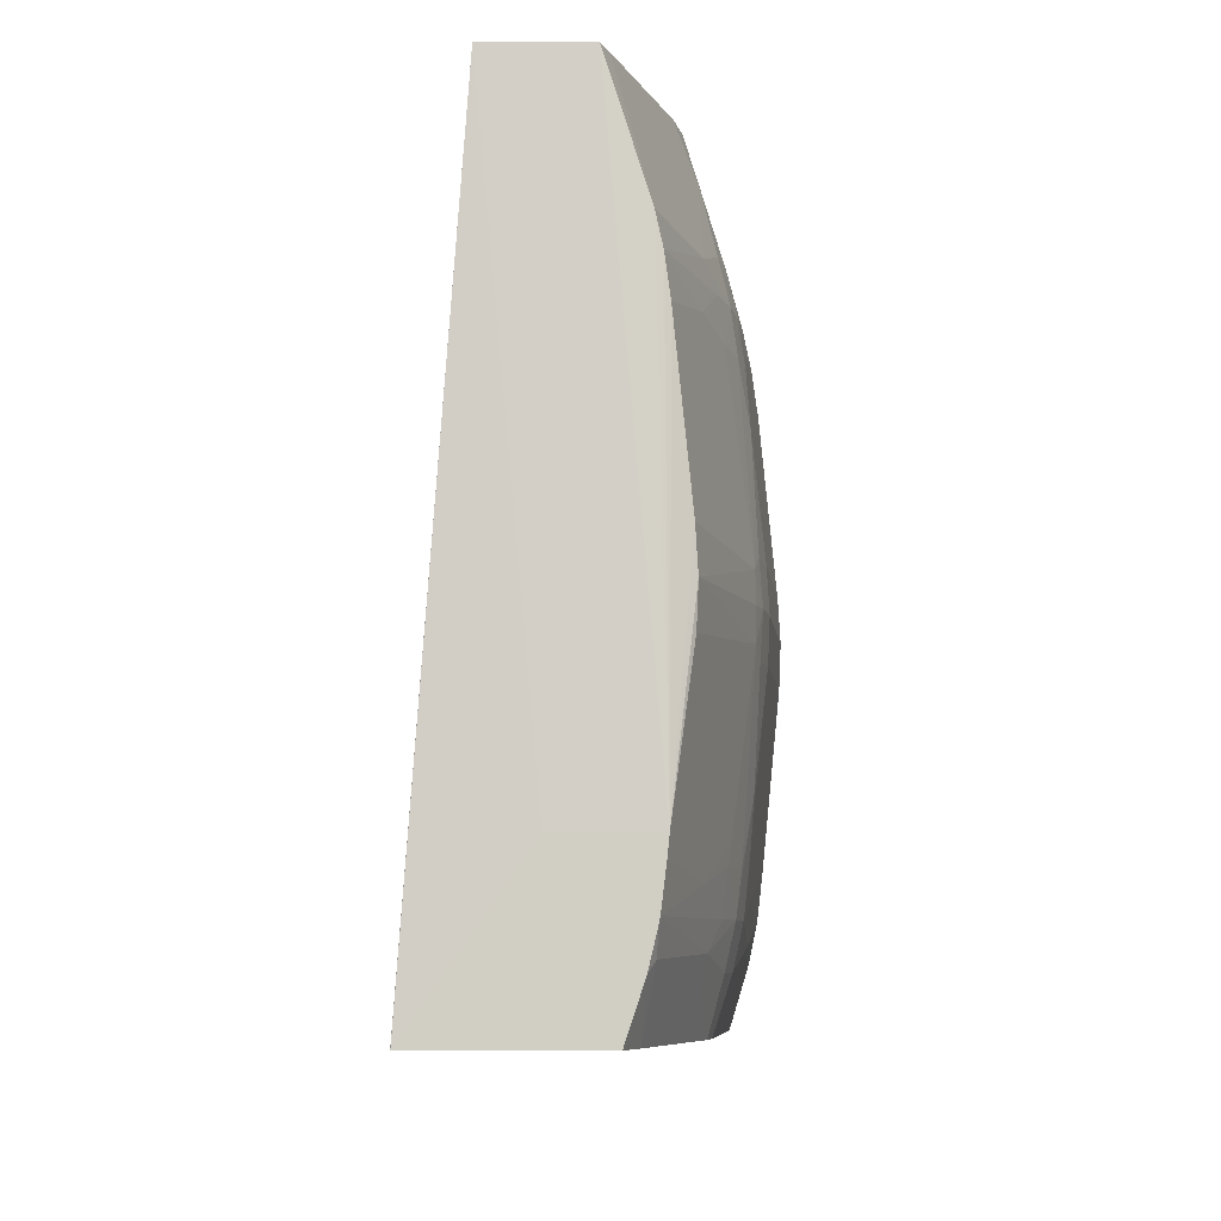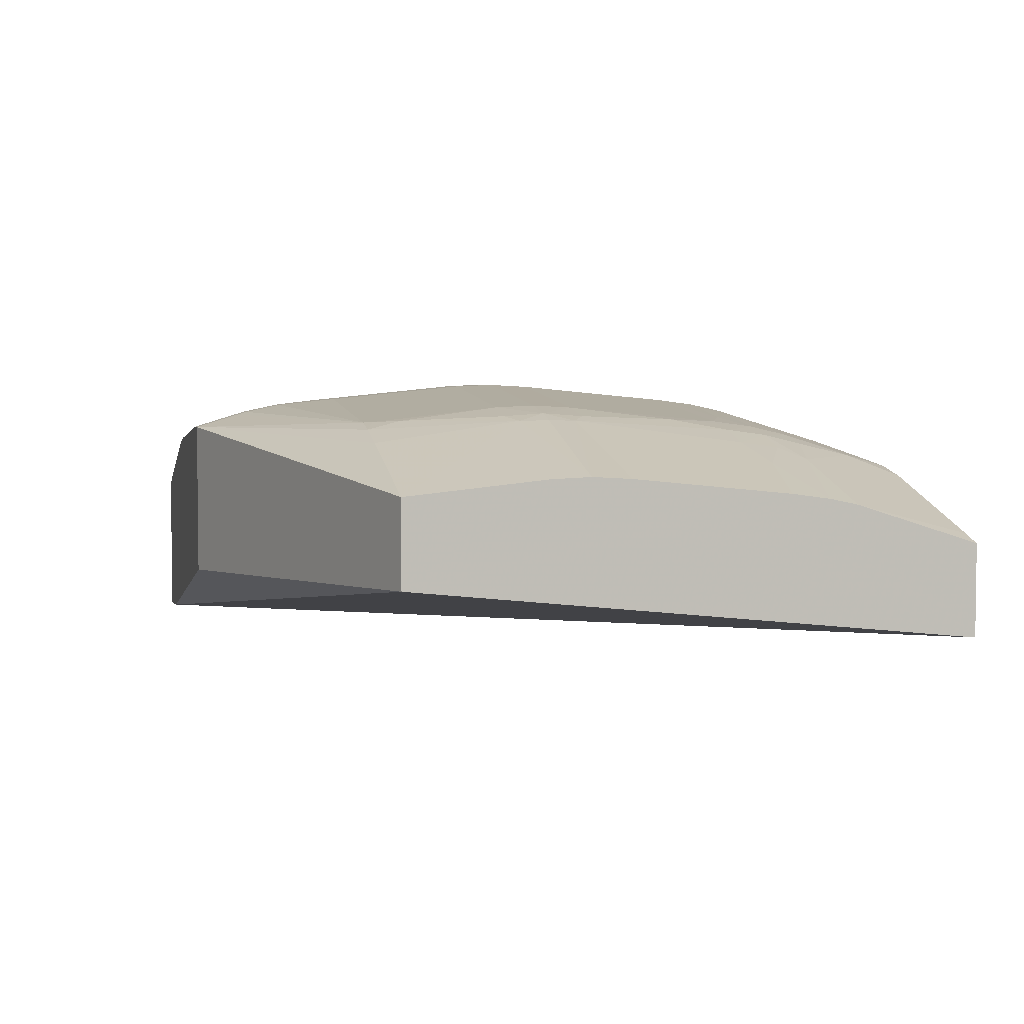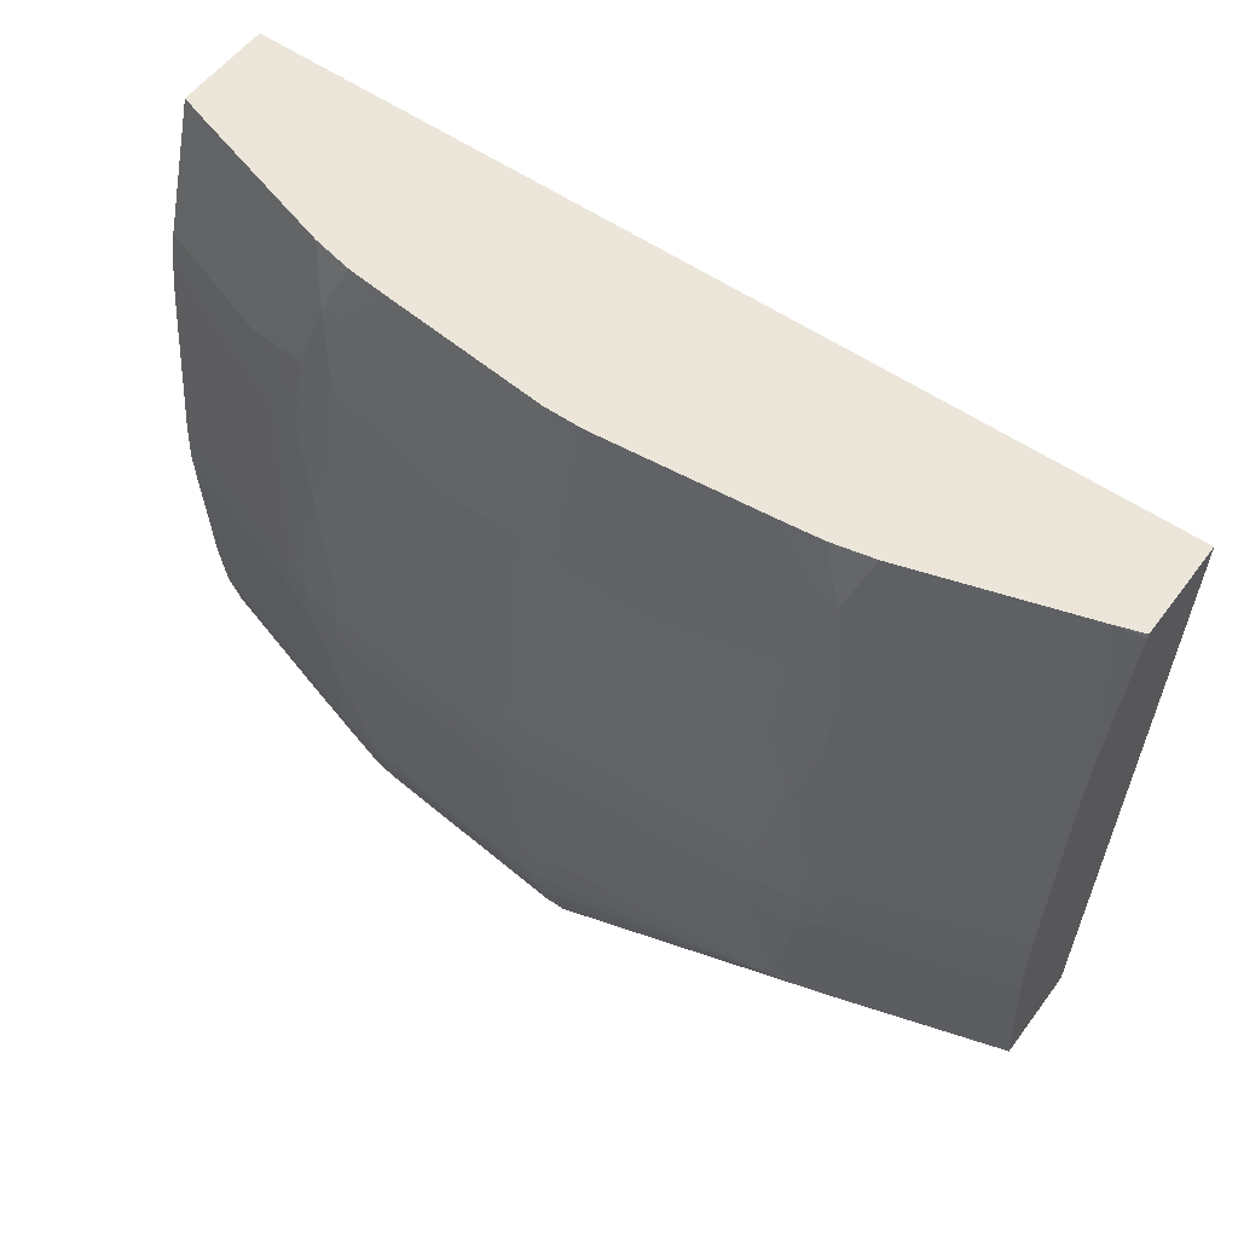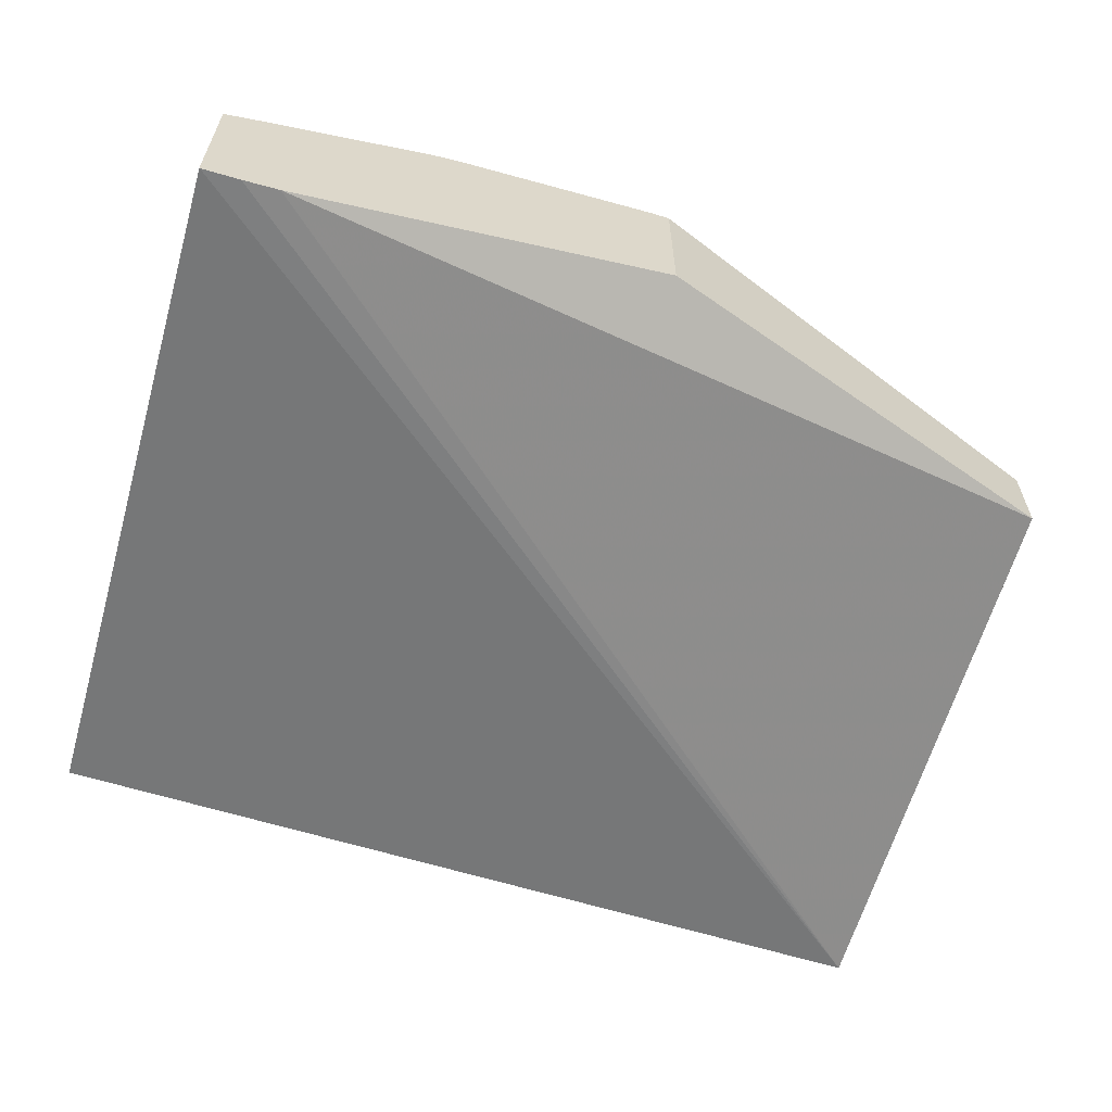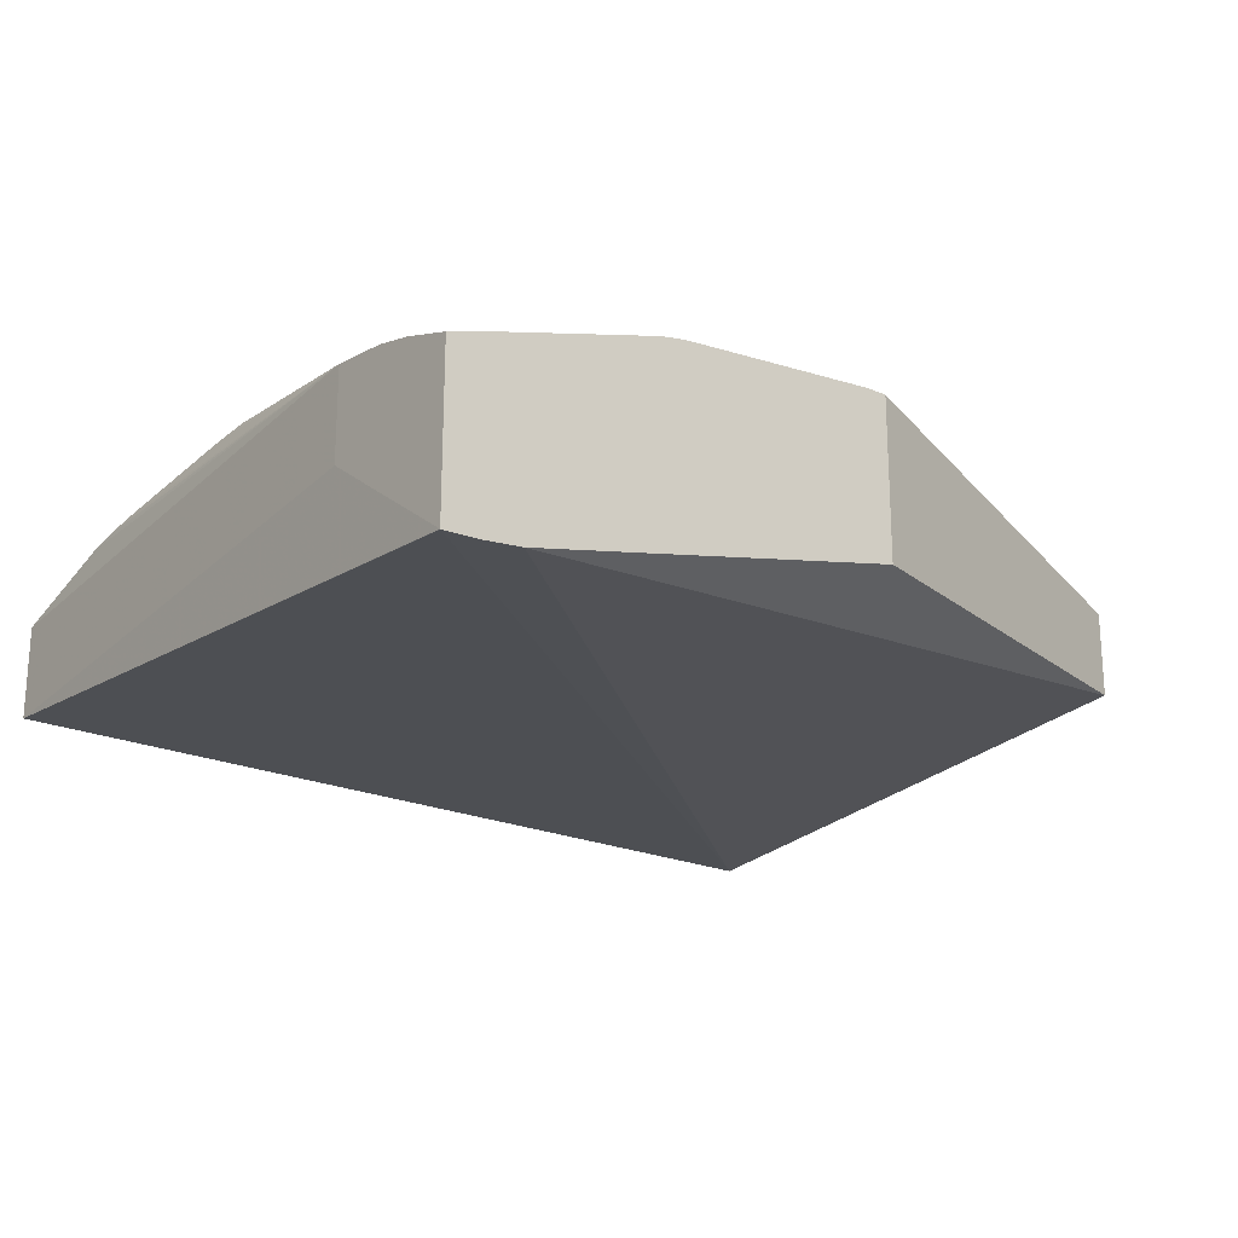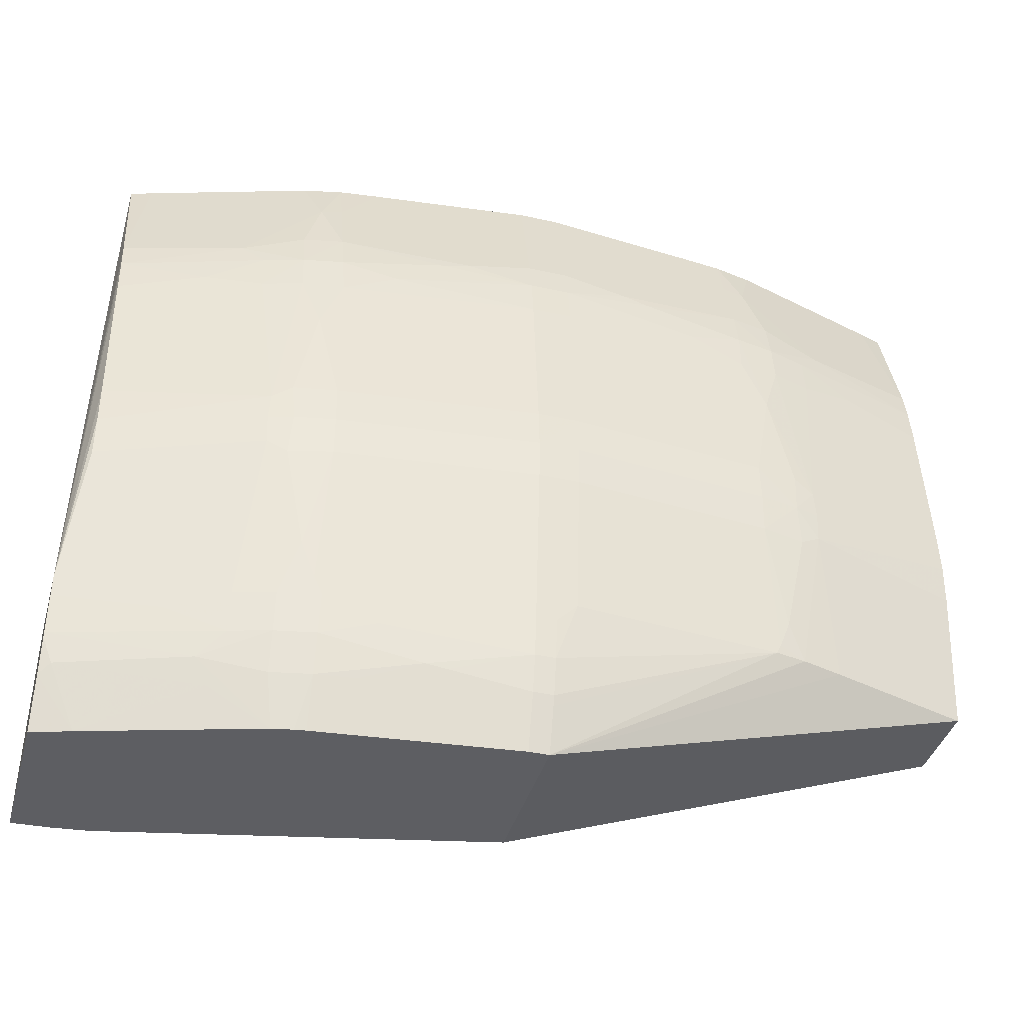
<metadata>
{"format":"obj","ext":"obj","renderer":"f3d","projection":"perspective","resolution":1024,"background":"white","views":[{"elev":-7.2,"azim":-89.5,"up":"+Y"},{"elev":4.2,"azim":76.6,"up":"+Z"},{"elev":55.4,"azim":36.1,"up":"+Y"},{"elev":-61.0,"azim":-17.6,"up":"+Z"},{"elev":-21.0,"azim":-38.5,"up":"+Z"},{"elev":-39.2,"azim":-15.5,"up":"+Y"}]}
</metadata>
<code>
v 0.01223 -0.04232 0.03366
v -0.01671 -0.04232 0.0337
v -0.01671 -0.04232 0.03672
v -0.01725 -0.06103 0.03544
v -0.01725 -0.06103 0.03833
v -0.01671 -0.04638 0.03802
v -0.01599 -0.04232 0.03696
v -0.0128 -0.04656 0.03926
v -0.01671 -0.04736 0.03823
v -0.01671 -0.04861 0.0384
v -0.01392 -0.04821 0.03921
v -0.01205 -0.04731 0.03964
v -0.01205 -0.04861 0.03982
v -0.01148 -0.05422 0.04057
v -0.01671 -0.05382 0.03894
v -0.01671 -0.05513 0.03902
v -0.01155 -0.05513 0.04058
v -0.01151 -0.05611 0.04057
v -0.01075 -0.05513 0.0408
v -0.01084 -0.0538 0.0407
v -0.009444 -0.05382 0.04095
v -0.009444 -0.05513 0.04103
v -0.009444 -0.05643 0.04098
v -0.01085 -0.0565 0.04071
v -0.01016 -0.05986 0.04056
v -0.01074 -0.06164 0.04022
v -0.01205 -0.06164 0.03984
v -0.01205 -0.06103 0.03991
v -0.01395 -0.06212 0.03922
v -0.01671 -0.05643 0.03896
v -0.01725 -0.06164 0.03827
v -0.01725 -0.06291 0.03811
v -0.01725 -0.06591 0.03205
v -0.01724 -0.06591 0.03205
v -0.01048 -0.06591 0.03934
v -0.01725 -0.06591 0.03725
v -0.01725 -0.06423 0.03781
v -0.01725 -0.06307 0.03808
v -0.01691 -0.06389 0.03802
v -0.01599 -0.06591 0.03767
v -0.01243 -0.06464 0.03915
v -0.01288 -0.06377 0.03929
v -0.01205 -0.06295 0.03968
v -0.01074 -0.06295 0.04006
v -0.01074 -0.06425 0.03977
v -0.009803 -0.06591 0.03947
v -0.009444 -0.06425 0.04002
v -0.009444 -0.06591 0.03952
v -0.002266 -0.06591 0.04016
v -0.002924 -0.06591 0.04016
v -0.00814 -0.06425 0.04015
v -0.005532 -0.06371 0.04057
v -0.002924 -0.06555 0.04027
v -0.002266 -0.06446 0.0406
v -0.002924 -0.06413 0.0407
v -0.002924 -0.06295 0.04095
v -0.002266 -0.06413 0.0407
v 0.005149 -0.06102 0.0405
v -0.002266 -0.06295 0.04095
v -0.00162 -0.06102 0.04116
v 0.005288 -0.06073 0.04051
v 0.004899 -0.05643 0.04098
v 0.005615 -0.05986 0.04056
v 0.006158 -0.06102 0.04029
v 0.007504 -0.06102 0.03991
v 0.006965 -0.05611 0.04057
v 0.01223 -0.06102 0.03847
v 0.01223 -0.06102 0.03564
v 0.01223 -0.05643 0.03894
v 0.01223 -0.05513 0.039
v 0.007001 -0.05513 0.04058
v 0.0062 -0.05513 0.0408
v 0.006938 -0.05422 0.04057
v 0.00629 -0.0538 0.04069
v 0.004899 -0.05382 0.04095
v 0.005585 -0.05047 0.04055
v 0.0062 -0.04861 0.0402
v 0.004899 -0.04731 0.04026
v 0.004825 -0.04868 0.04045
v -0.00162 -0.04861 0.04108
v 0.003038 -0.0479 0.04055
v 0.001415 -0.04678 0.04052
v -0.00162 -0.04731 0.0409
v 0.0005462 -0.04658 0.04056
v 0.004899 -0.046 0.03995
v 0.0062 -0.04731 0.04002
v 0.007504 -0.04861 0.03982
v 0.007504 -0.04731 0.03964
v 0.009376 -0.04821 0.03921
v 0.01223 -0.04736 0.03821
v 0.01223 -0.04861 0.03838
v 0.01223 -0.05382 0.03892
v 0.01223 -0.04232 0.0367
v 0.01223 -0.04641 0.03801
v 0.008251 -0.04656 0.03926
v 0.0062 -0.046 0.0397
v 0.005609 -0.04399 0.03925
v 0.006185 -0.04232 0.03855
v 0.01145 -0.04232 0.03696
v 0.01223 -0.04244 0.03674
v 0.003594 -0.04232 0.03897
v 0.004899 -0.04232 0.03882
v 0.004899 -0.04385 0.0393
v -0.001661 -0.04232 0.03948
v -0.00162 -0.04624 0.04067
v -0.002925 -0.04624 0.04067
v -0.002884 -0.04232 0.03948
v -0.005092 -0.04658 0.04056
v -0.002925 -0.04731 0.0409
v -0.002925 -0.04861 0.04108
v -0.007584 -0.0479 0.04055
v -0.004228 -0.04731 0.04078
v -0.00596 -0.04678 0.04052
v -0.009444 -0.046 0.03995
v -0.008139 -0.04232 0.03897
v -0.009444 -0.04232 0.03882
v -0.009444 -0.04385 0.0393
v -0.01015 -0.04399 0.03925
v -0.01075 -0.046 0.0397
v -0.01075 -0.04731 0.04002
v -0.01073 -0.04232 0.03855
v -0.01075 -0.04861 0.0402
v -0.009444 -0.04731 0.04026
v -0.00937 -0.04868 0.04045
v -0.006835 -0.05252 0.04108
v -0.005532 -0.05382 0.04134
v -0.002925 -0.05513 0.04167
v -0.002925 -0.05382 0.04159
v -0.00162 -0.05382 0.04159
v -0.00162 -0.05513 0.04167
v -0.002925 -0.05643 0.04162
v -0.002924 -0.06164 0.0411
v -0.00162 -0.05643 0.04162
v 0.004899 -0.05513 0.04103
v 0.006308 -0.0565 0.04071
v -0.002266 -0.06164 0.0411
v -0.00766 -0.06243 0.04056
v -0.0062 -0.0636 0.04054
v -0.008113 -0.0629 0.04045
v -0.009444 -0.06295 0.04031
v -0.009695 -0.06103 0.0405
v -0.009417 -0.06162 0.04047
v -0.01013 -0.05047 0.04055
v -0.01481 -0.06591 0.03222
v -0.01599 -0.06591 0.0321
v -0.002266 -0.06591 0.03497
f 2 3 1
f 4 3 2
f 5 3 4
f 6 3 5
f 6 7 3
f 6 8 7
f 6 9 8
f 6 5 9
f 10 9 5
f 11 9 10
f 11 12 9
f 11 13 12
f 11 14 13
f 11 10 14
f 14 10 15
f 16 14 15
f 16 17 14
f 18 17 16
f 19 17 18
f 19 14 17
f 19 20 14
f 19 21 20
f 19 22 21
f 19 23 22
f 24 23 19
f 24 25 23
f 24 18 25
f 24 19 18
f 18 26 25
f 18 27 26
f 18 28 27
f 18 29 28
f 18 30 29
f 18 16 30
f 16 5 30
f 16 15 5
f 10 5 15
f 30 5 31
f 30 31 29
f 31 32 29
f 31 5 32
f 5 4 32
f 4 33 32
f 4 2 33
f 34 33 2
f 35 33 34
f 36 33 35
f 36 32 33
f 37 32 36
f 38 32 37
f 38 39 32
f 38 37 39
f 37 40 39
f 37 36 40
f 40 36 35
f 41 40 35
f 41 39 40
f 42 39 41
f 42 32 39
f 42 43 32
f 42 44 43
f 42 45 44
f 42 35 45
f 42 41 35
f 46 45 35
f 46 47 45
f 46 48 47
f 46 35 48
f 48 35 49
f 50 48 49
f 50 51 48
f 50 52 51
f 50 53 52
f 50 49 53
f 53 49 54
f 55 53 54
f 55 52 53
f 55 56 52
f 55 57 56
f 55 54 57
f 58 57 54
f 58 59 57
f 58 60 59
f 61 60 58
f 61 62 60
f 61 63 62
f 61 64 63
f 61 58 64
f 58 49 64
f 58 54 49
f 65 64 49
f 65 66 64
f 65 67 66
f 65 49 67
f 67 49 68
f 67 68 69
f 67 69 66
f 70 66 69
f 71 66 70
f 71 72 66
f 73 72 71
f 74 72 73
f 74 75 72
f 74 76 75
f 74 73 76
f 76 73 77
f 78 76 77
f 79 76 78
f 79 75 76
f 79 80 75
f 79 81 80
f 79 78 81
f 82 81 78
f 82 83 81
f 82 84 83
f 82 85 84
f 82 78 85
f 78 86 85
f 78 77 86
f 87 86 77
f 87 88 86
f 89 88 87
f 89 90 88
f 89 91 90
f 89 92 91
f 89 73 92
f 89 87 73
f 87 77 73
f 92 73 70
f 92 70 91
f 70 69 91
f 69 68 91
f 91 68 1
f 93 91 1
f 94 91 93
f 90 91 94
f 95 90 94
f 95 88 90
f 95 86 88
f 95 96 86
f 95 97 96
f 95 98 97
f 95 99 98
f 95 94 99
f 100 99 94
f 100 93 99
f 100 94 93
f 99 93 98
f 98 93 101
f 102 98 101
f 102 97 98
f 103 97 102
f 103 85 97
f 103 101 85
f 103 102 101
f 84 85 101
f 84 101 104
f 84 104 105
f 84 105 83
f 105 106 83
f 105 104 106
f 107 106 104
f 108 106 107
f 109 106 108
f 109 83 106
f 109 110 83
f 109 111 110
f 109 112 111
f 109 113 112
f 109 108 113
f 108 114 113
f 108 115 114
f 108 107 115
f 115 107 116
f 115 116 117
f 115 117 114
f 118 114 117
f 119 114 118
f 119 120 114
f 119 8 120
f 119 118 8
f 118 7 8
f 118 121 7
f 118 116 121
f 118 117 116
f 121 116 3
f 7 121 3
f 116 101 3
f 104 101 116
f 107 104 116
f 101 1 3
f 93 1 101
f 12 120 8
f 12 13 120
f 120 13 122
f 120 122 123
f 120 123 114
f 123 113 114
f 111 113 123
f 111 112 113
f 111 123 124
f 111 124 110
f 125 110 124
f 125 126 110
f 21 126 125
f 22 126 21
f 127 126 22
f 127 128 126
f 127 129 128
f 127 130 129
f 127 131 130
f 127 22 131
f 22 23 131
f 132 131 23
f 60 131 132
f 60 133 131
f 60 62 133
f 134 133 62
f 134 130 133
f 134 129 130
f 134 75 129
f 134 72 75
f 134 62 72
f 135 72 62
f 135 66 72
f 63 66 135
f 63 64 66
f 63 135 62
f 75 80 129
f 80 110 129
f 83 110 80
f 81 83 80
f 128 129 110
f 128 110 126
f 130 131 133
f 136 60 132
f 136 59 60
f 136 132 59
f 132 56 59
f 137 56 132
f 137 138 56
f 137 139 138
f 140 139 137
f 140 138 139
f 47 138 140
f 47 51 138
f 47 48 51
f 138 51 52
f 138 52 56
f 47 140 44
f 47 44 45
f 140 25 44
f 140 141 25
f 142 141 140
f 142 132 141
f 142 137 132
f 142 140 137
f 141 132 23
f 25 141 23
f 25 26 44
f 27 44 26
f 43 44 27
f 43 27 29
f 43 29 32
f 27 28 29
f 57 59 56
f 21 125 124
f 143 21 124
f 20 21 143
f 14 20 143
f 14 143 122
f 14 122 13
f 143 123 122
f 143 124 123
f 12 8 9
f 96 97 85
f 86 96 85
f 144 1 68
f 145 1 144
f 145 34 1
f 145 144 34
f 144 35 34
f 146 35 144
f 49 35 146
f 49 146 68
f 146 144 68
f 34 2 1
f 73 71 70

</code>
